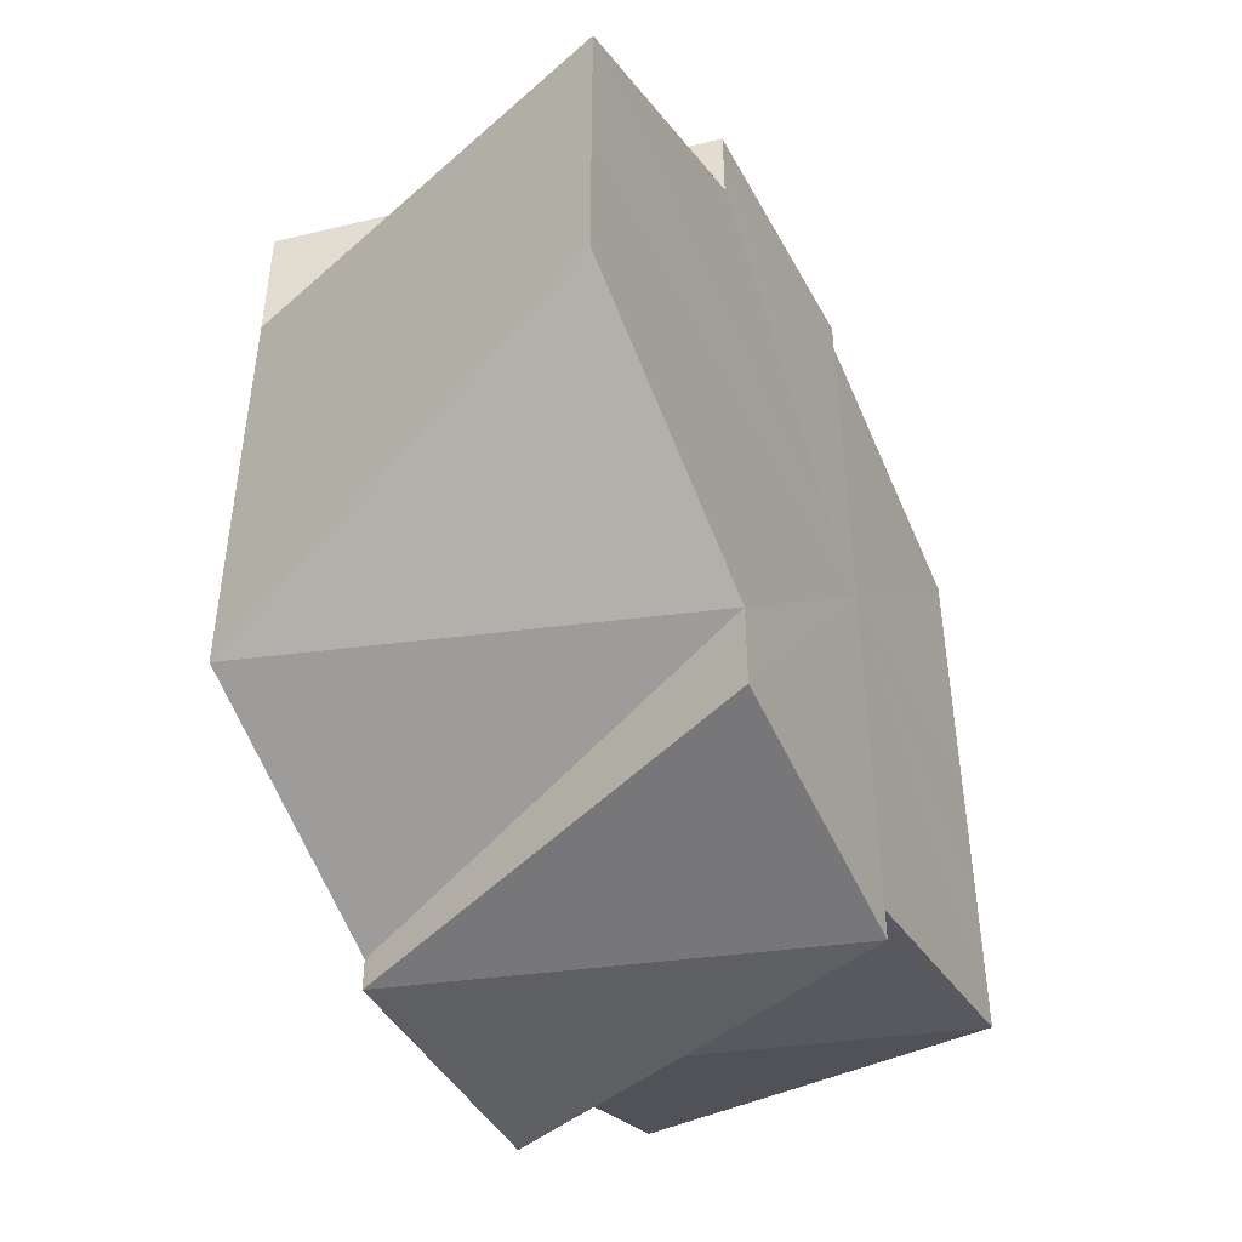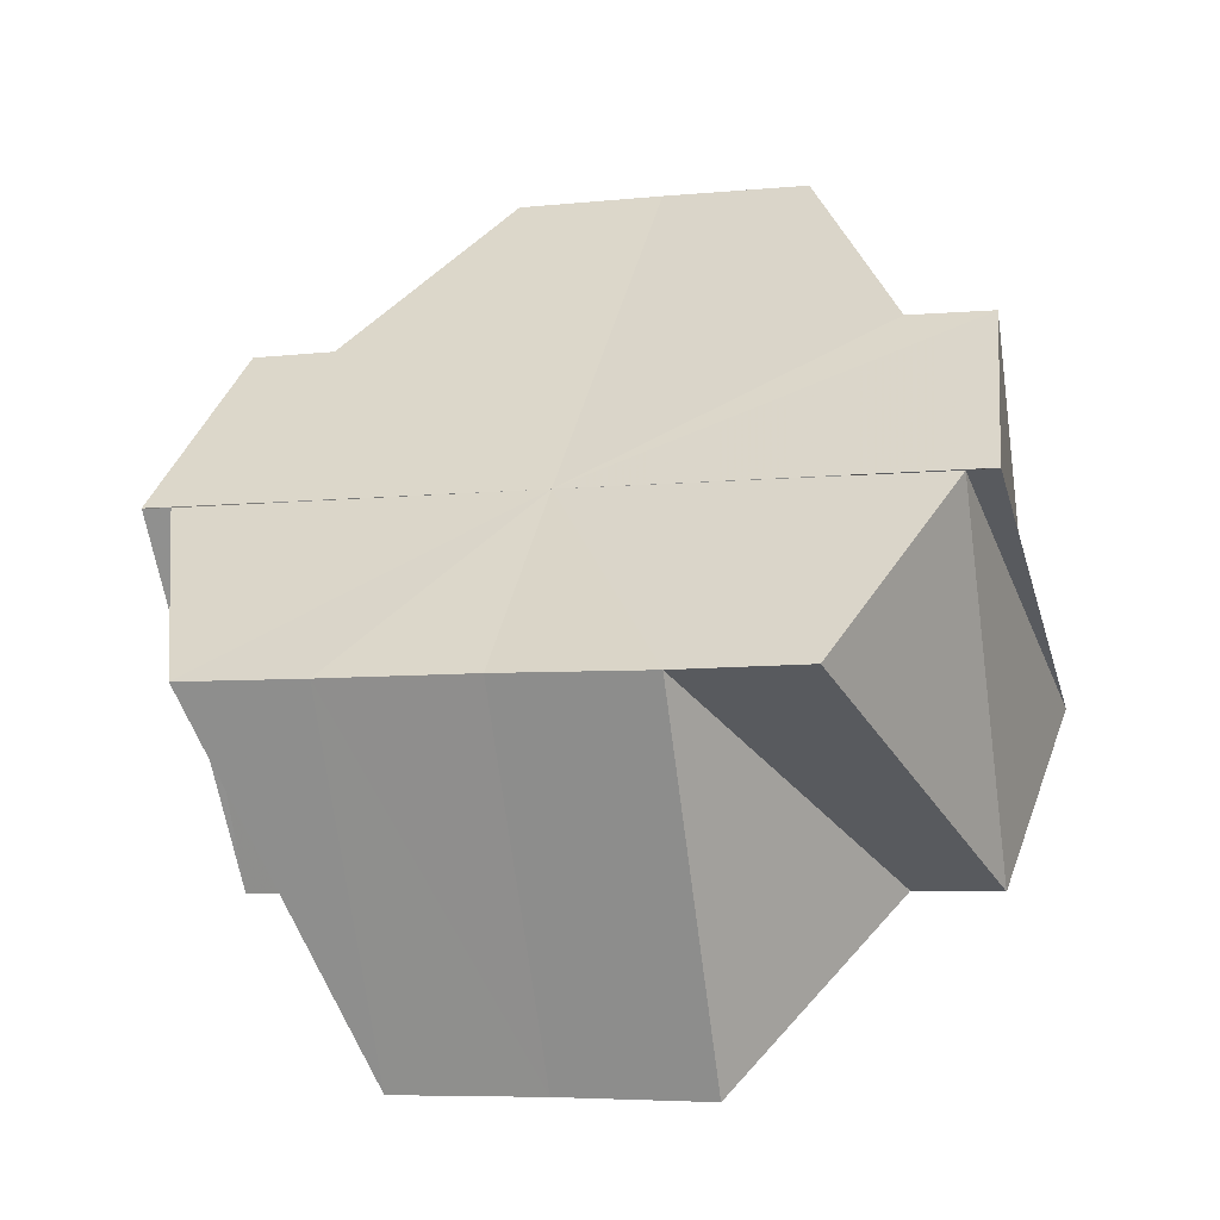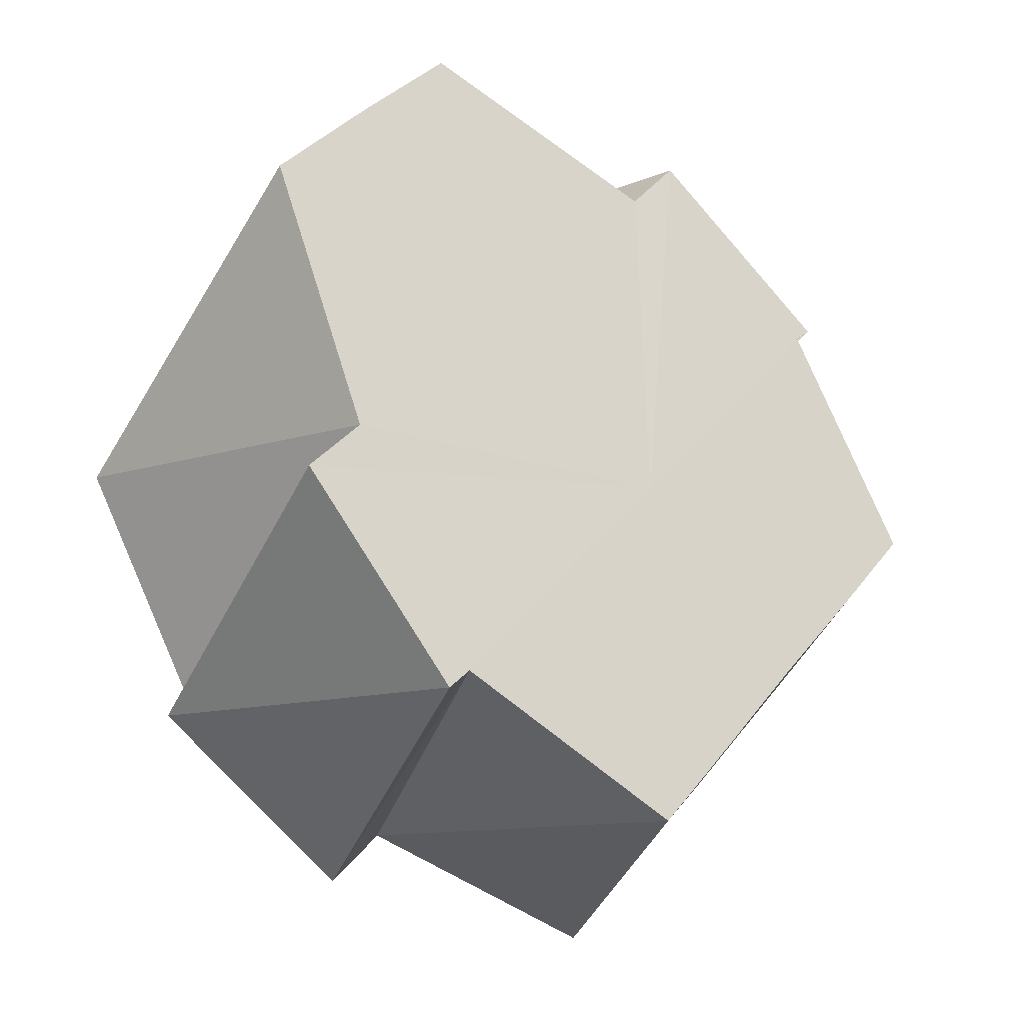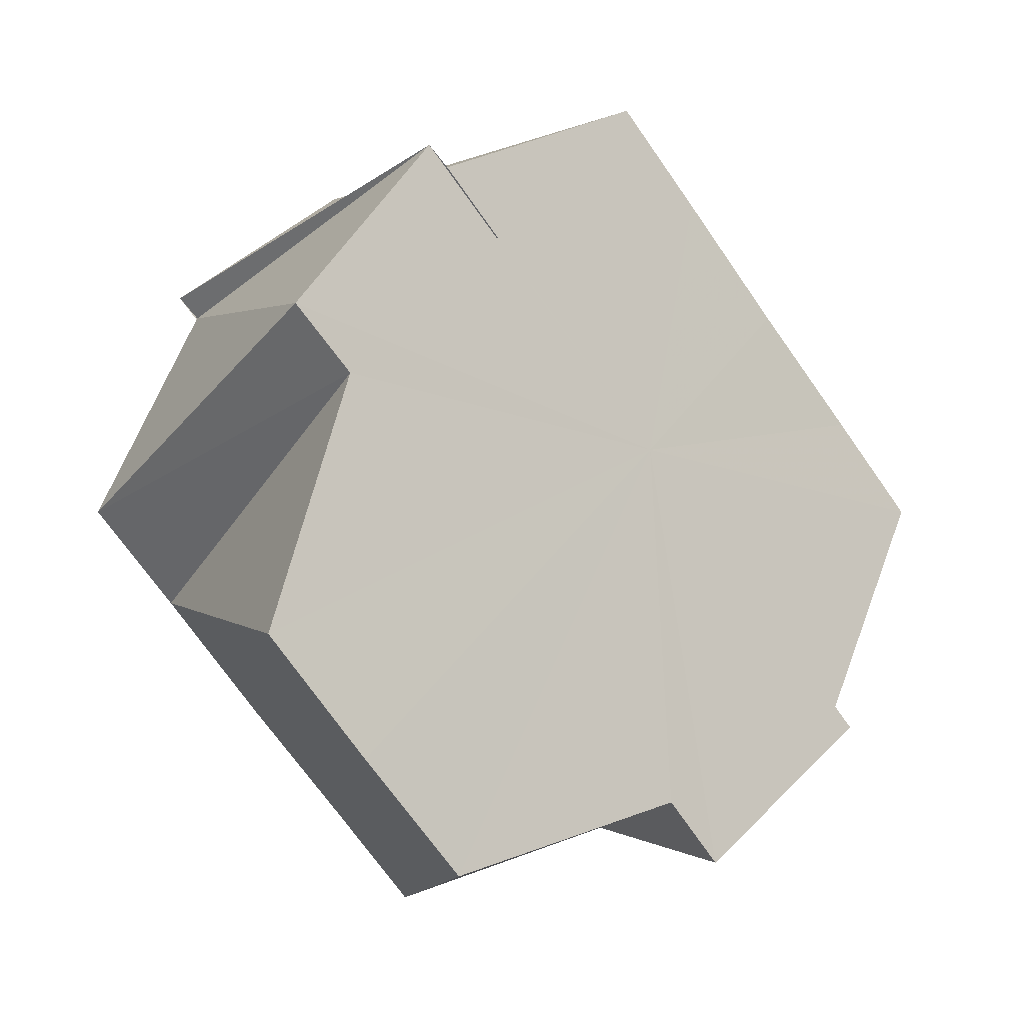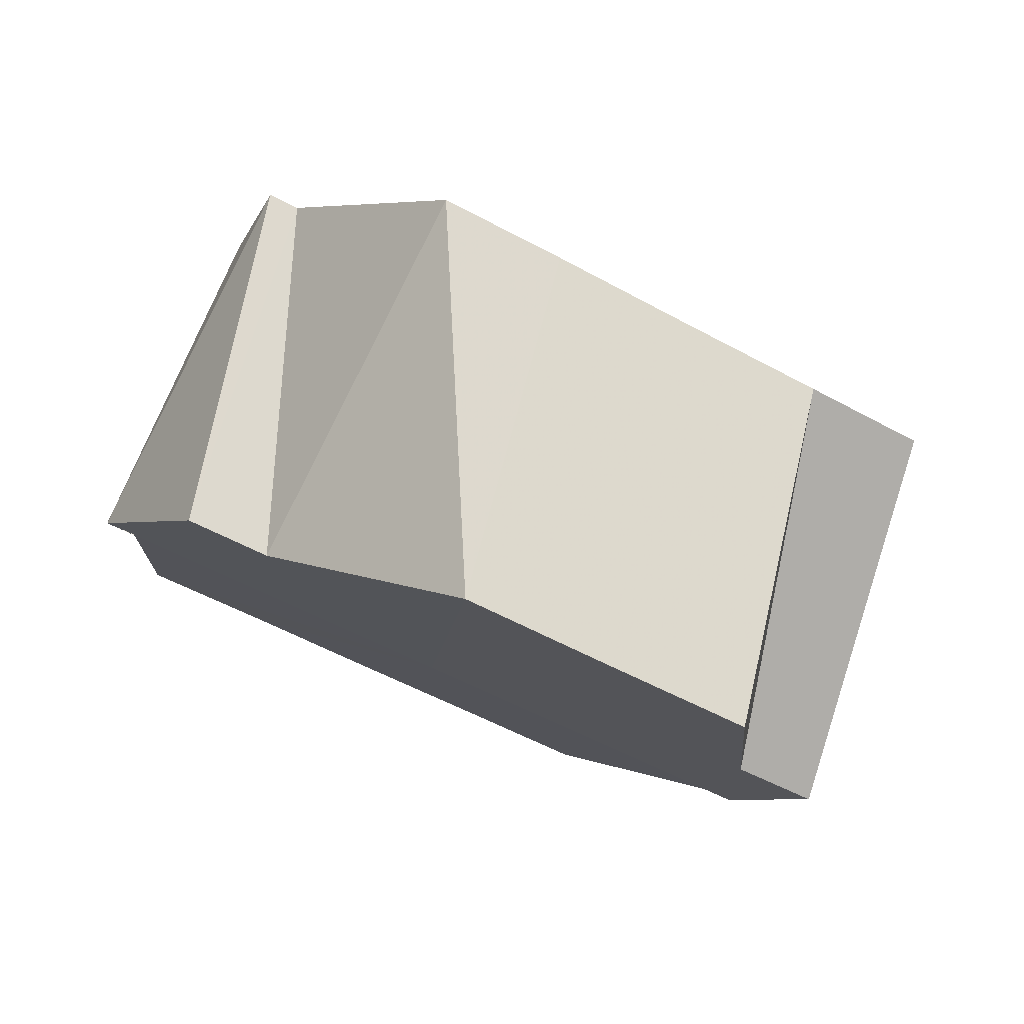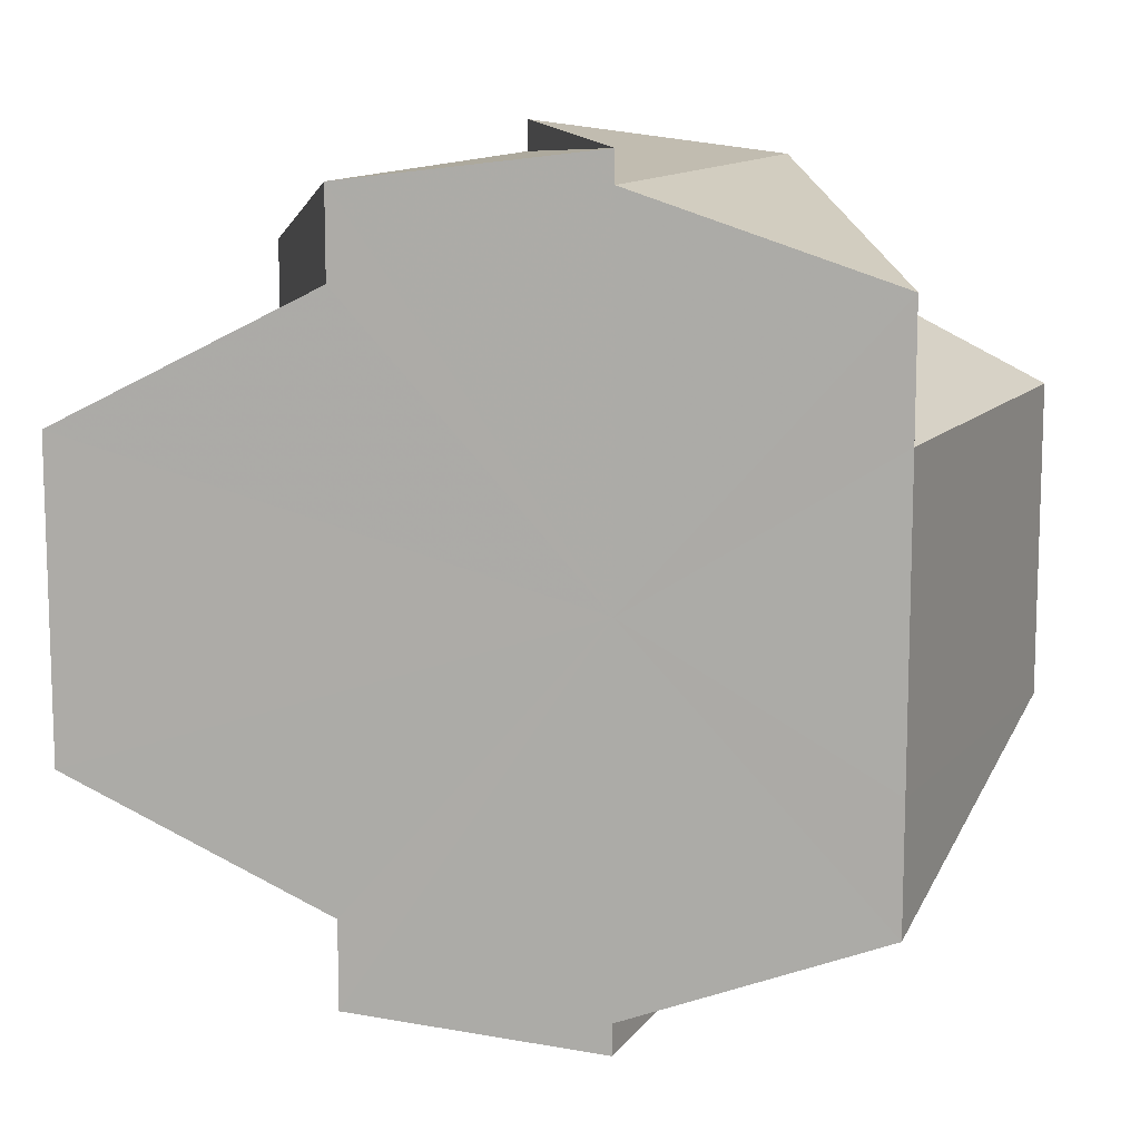
<metadata>
{"format":"obj","ext":"obj","renderer":"f3d","projection":"perspective","resolution":1024,"background":"white","views":[{"elev":-50.3,"azim":-19.1,"up":"+Z"},{"elev":-6.3,"azim":-72.7,"up":"+Y"},{"elev":33.8,"azim":-149.3,"up":"+Y"},{"elev":-71.4,"azim":35.2,"up":"+Y"},{"elev":-53.4,"azim":-120.5,"up":"+Y"},{"elev":12.3,"azim":-128.2,"up":"+Z"}]}
</metadata>
<code>
o 15860
v 2244 1871 9.017
v 2244 1871 9.025
v 2244 1871 9.017
v 2244 1871 9.033
v 2244 1871 9.025
v 2244 1871 9.025
v 2244 1871 9.017
v 2244 1871 8.996
v 2244 1871 9.001
v 2244 1871 9.008
v 2244 1871 9.017
v 2244 1871 9.008
v 2244 1871 9.001
v 2244 1871 9.008
v 2244 1871 9.001
v 2244 1871 8.996
v 2244 1871 8.996
v 2244 1871 8.994
v 2244 1871 9.025
v 2244 1871 9.033
v 2244 1871 9.038
v 2244 1871 9.038
v 2244 1871 9.039
v 2244 1871 9.038
v 2244 1871 9.039
v 2244 1871 9.038
v 2244 1871 9.033
v 2244 1871 9.025
v 2244 1871 9.017
v 2244 1871 9.008
v 2244 1871 9.001
v 2244 1871 8.996
v 2244 1871 8.994
v 2244 1871 8.994
v 2244 1871 8.996
v 2244 1871 8.996
v 2244 1871 8.994
v 2244 1871 8.996
v 2244 1871 8.994
v 2244 1871 9.001
v 2244 1871 8.996
v 2244 1871 9.008
v 2244 1871 9.001
v 2244 1871 9.008
v 2244 1871 9.008
v 2244 1871 9.017
v 2244 1871 9.017
v 2244 1871 8.996
v 2244 1871 9.001
v 2244 1871 9.008
v 2244 1871 9.017
v 2244 1871 9.025
v 2244 1871 9.033
v 2244 1871 8.996
v 2244 1871 9.001
v 2244 1871 9.039
v 2244 1871 9.038
v 2244 1871 9.025
v 2244 1871 9.033
v 2244 1871 9.038
v 2244 1871 9.039
v 2244 1871 9.039
v 2244 1871 9.038
v 2244 1871 9.033
v 2244 1871 9.033
v 2244 1871 9.033
v 2244 1871 9.038
v 2244 1871 9.025
v 2244 1871 9.017
v 2244 1871 9.017
v 2244 1871 9.025
v 2244 1871 9.025
v 2244 1871 9.025
v 2244 1871 9.033
v 2244 1871 9.039
v 2244 1871 9.038
v 2244 1871 9.038
v 2244 1871 9.033
v 2244 1871 9.038
v 2244 1871 9.025
v 2244 1871 9.033
v 2244 1871 9.033
v 2244 1871 9.001
v 2244 1871 8.996
v 2244 1871 9.001
v 2244 1871 8.996
v 2244 1871 9.001
v 2244 1871 9.001
f 1 2 3
f 2 4 5
f 3 6 5
f 7 3 5
f 7 8 9
f 10 11 3
f 7 10 3
f 12 1 10
f 13 14 10
f 7 13 10
f 15 12 13
f 16 15 17
f 18 16 17
f 7 19 20
f 7 20 21
f 22 23 21
f 24 23 25
f 7 25 26
f 7 27 28
f 7 28 29
f 7 29 30
f 7 30 31
f 7 31 32
f 7 32 33
f 34 35 33
f 36 34 37
f 38 39 32
f 40 38 41
f 42 43 40
f 44 43 45
f 46 44 42
f 47 43 44
f 47 48 39
f 47 49 48
f 47 50 49
f 47 51 50
f 47 52 51
f 47 53 52
f 47 54 55
f 47 56 57
f 47 58 59
f 47 59 60
f 61 60 62
f 47 63 64
f 64 63 65
f 66 63 67
f 68 64 66
f 47 44 69
f 69 44 70
f 47 69 71
f 71 69 72
f 73 69 46
f 74 71 73
f 75 76 77
f 76 78 79
f 78 80 81
f 7 79 81
f 79 82 81
f 83 84 85
f 86 87 88

</code>
